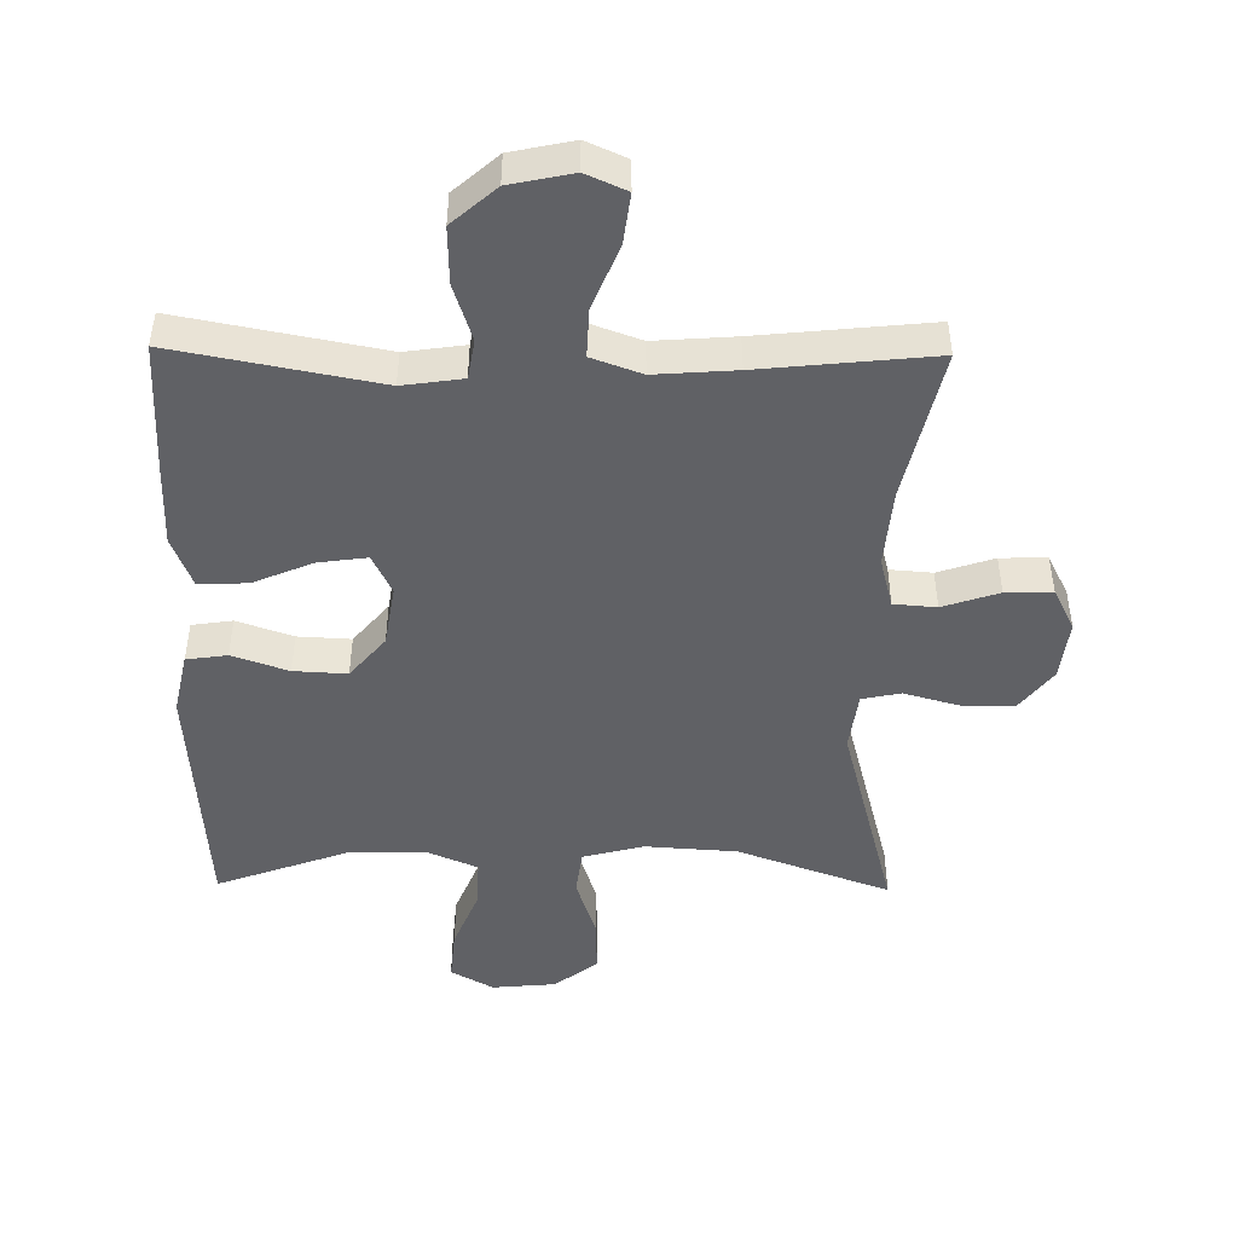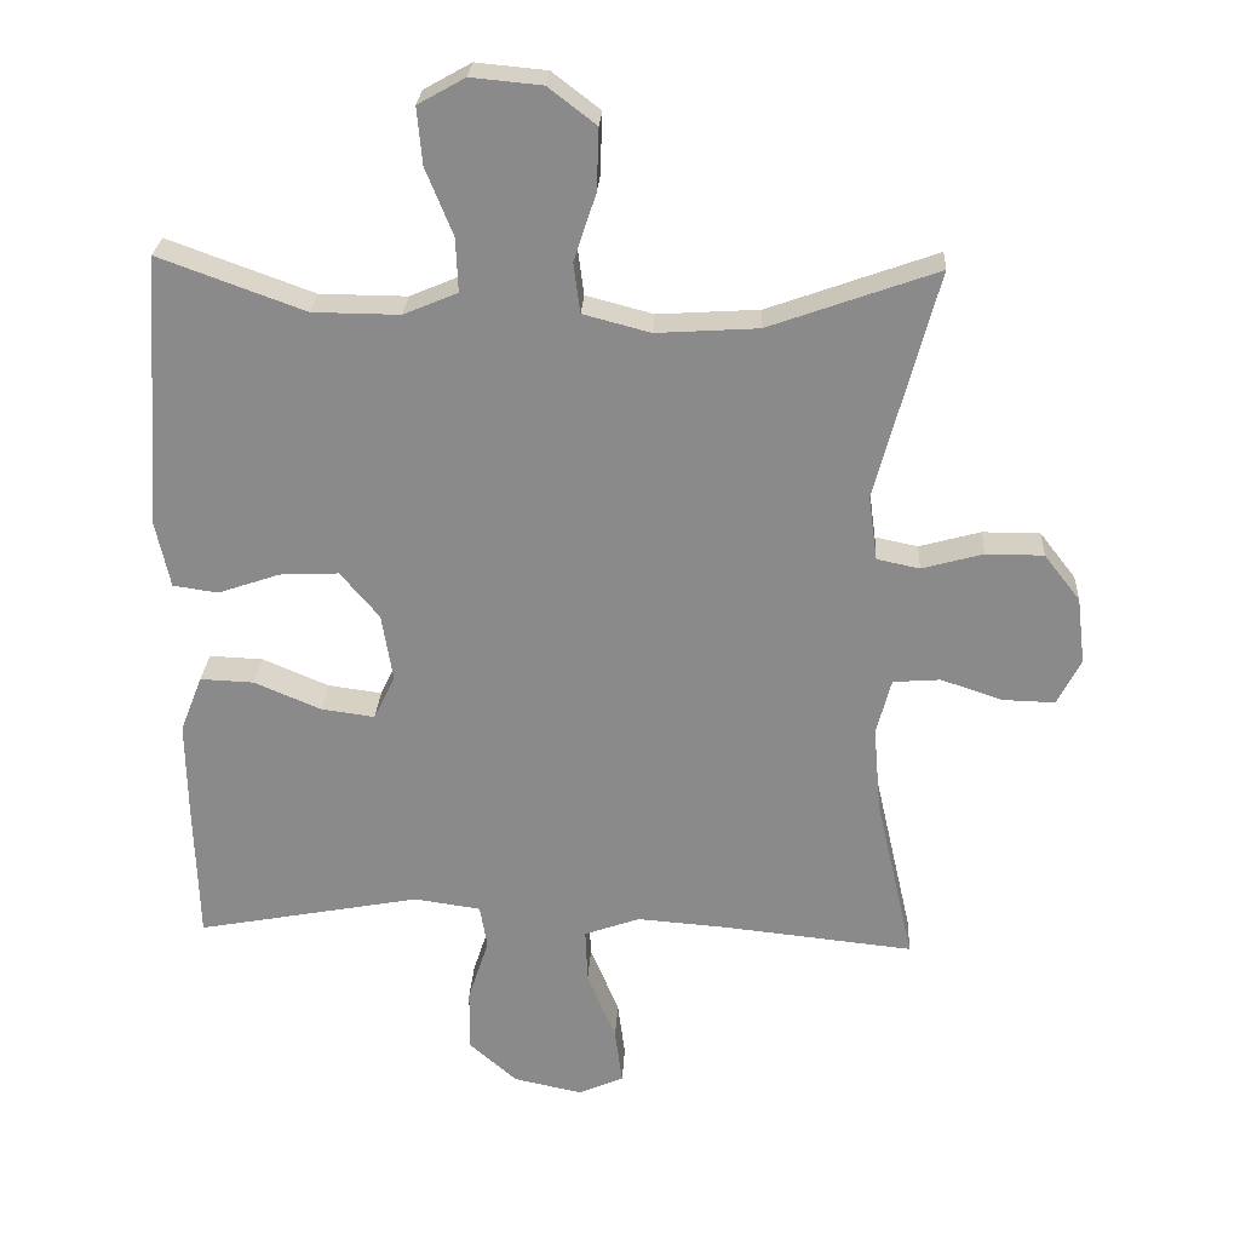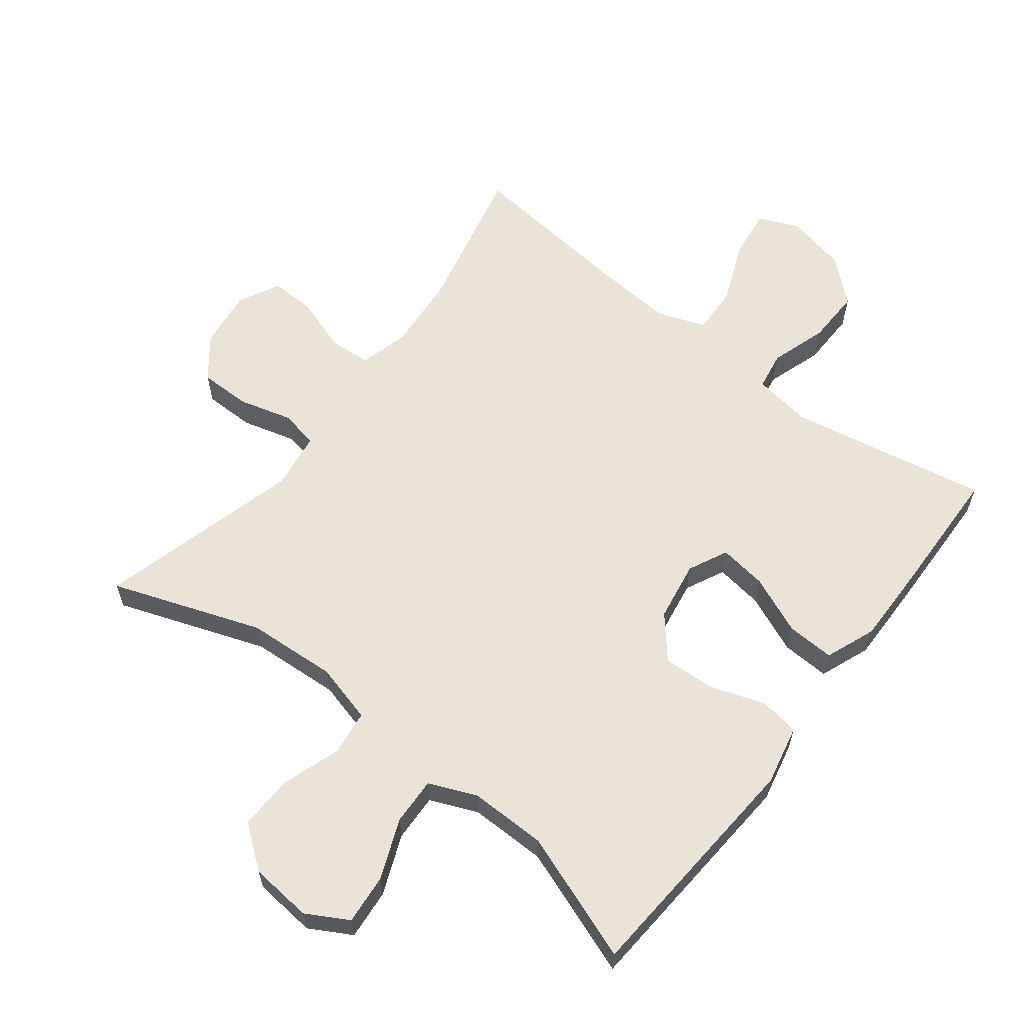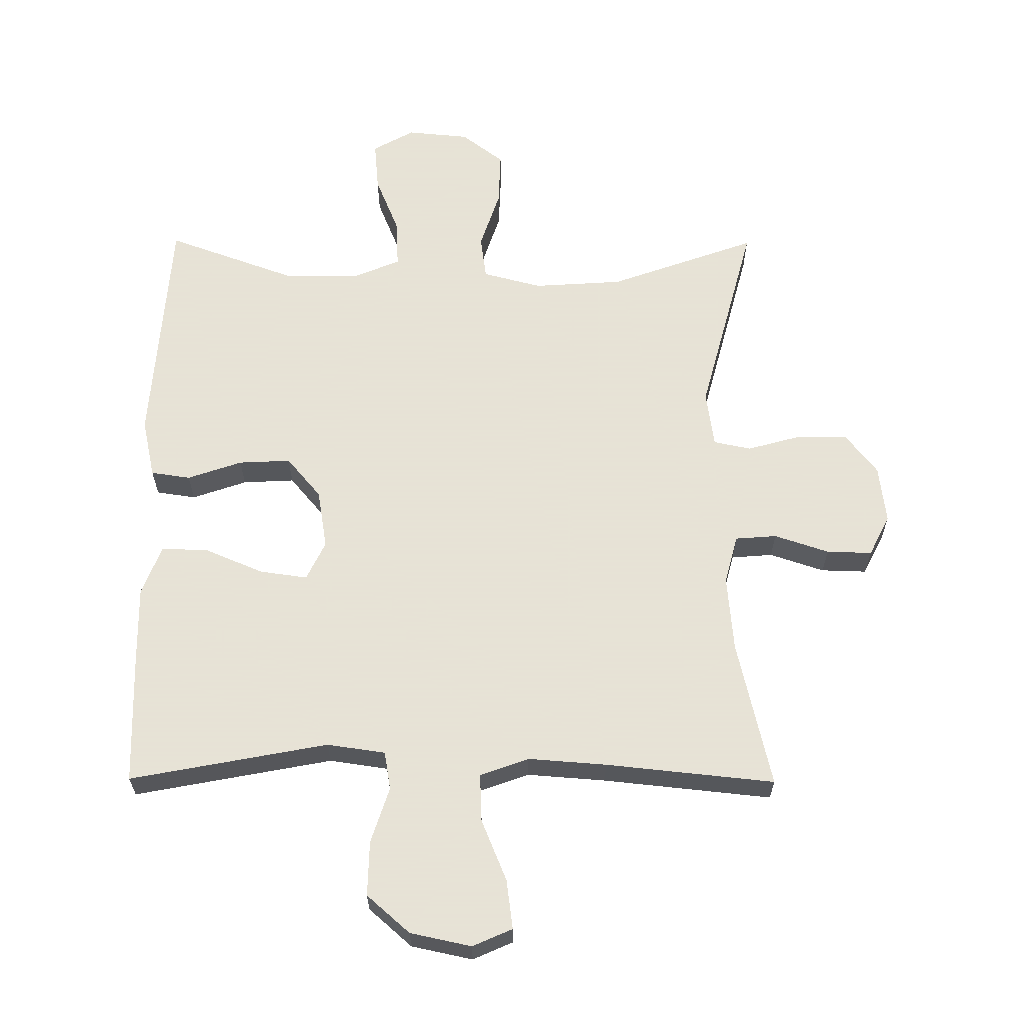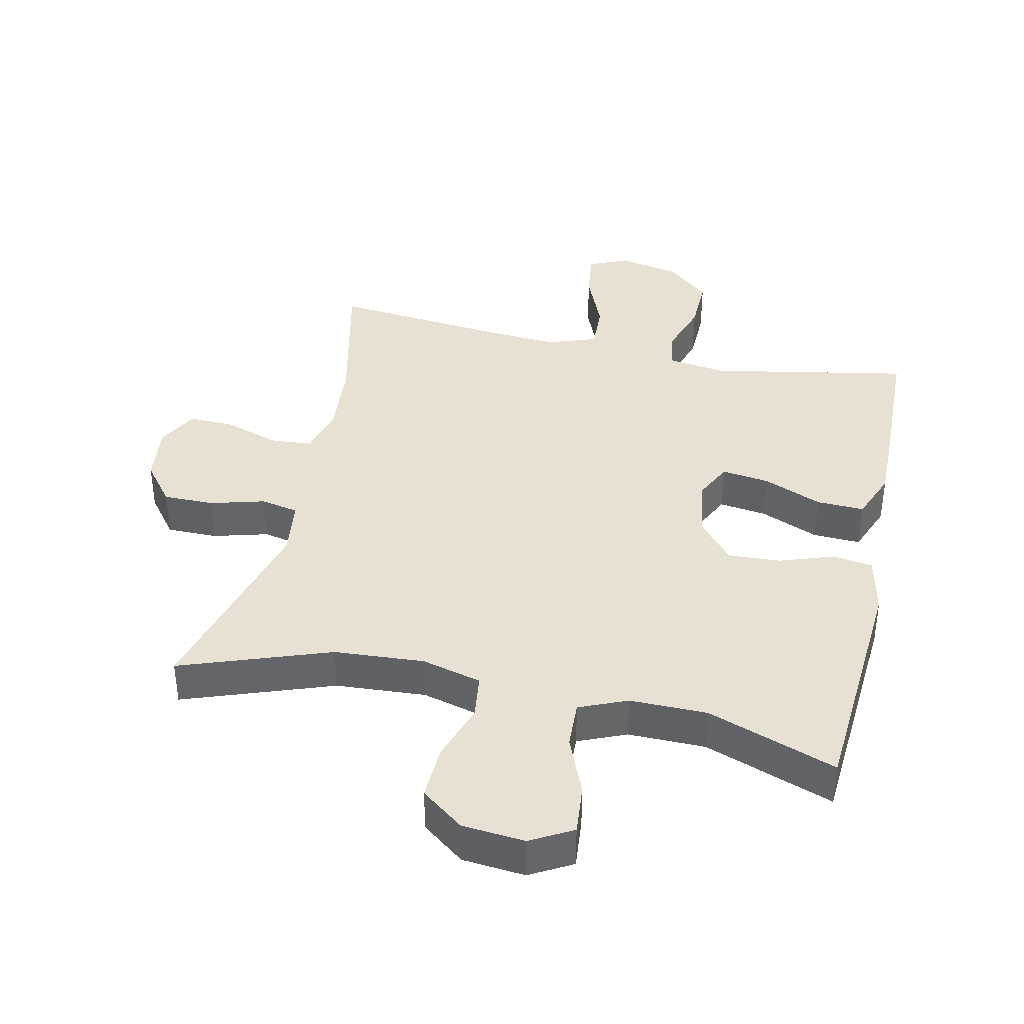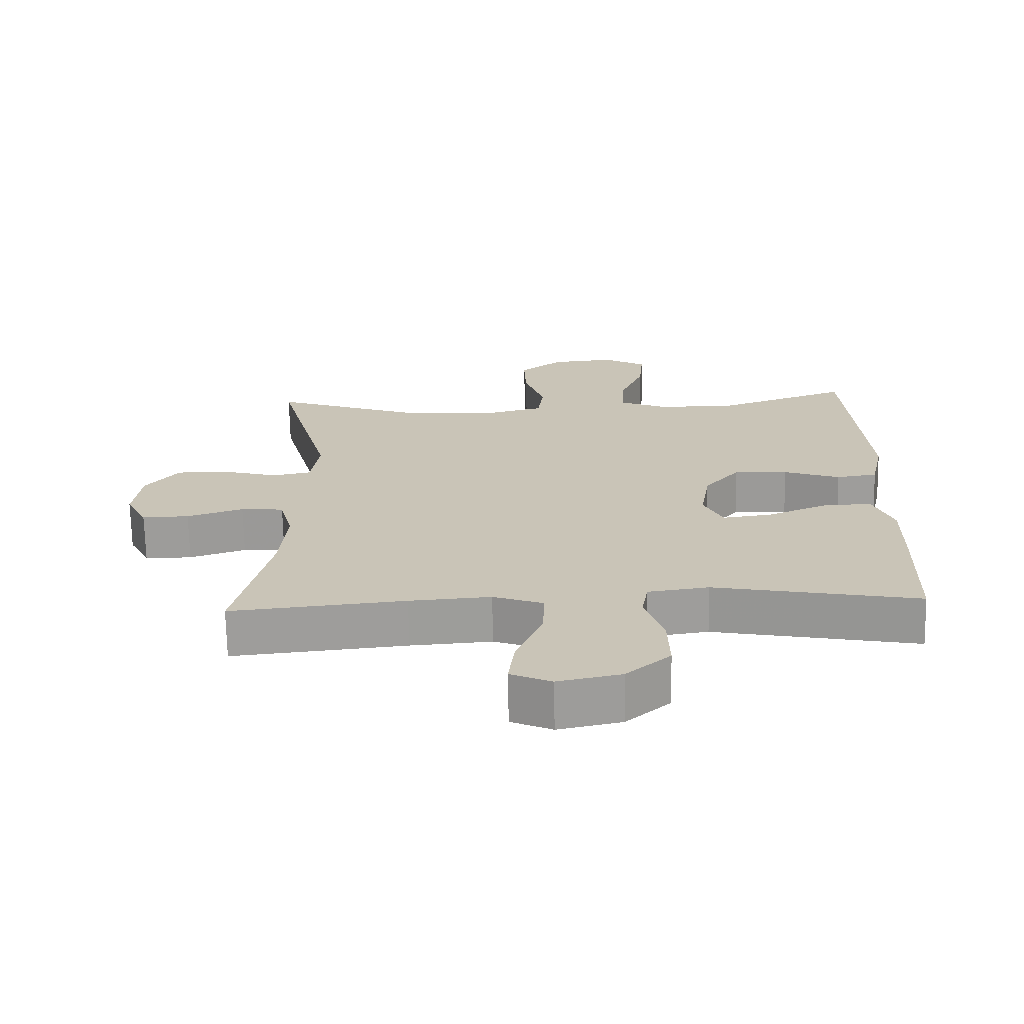
<metadata>
{"format":"obj","ext":"obj","renderer":"f3d","projection":"perspective","resolution":1024,"background":"white","views":[{"elev":-47.2,"azim":179.2,"up":"+Y"},{"elev":26.1,"azim":-176.8,"up":"+Z"},{"elev":61.2,"azim":37.8,"up":"+Y"},{"elev":62.8,"azim":-179.7,"up":"+Y"},{"elev":38.8,"azim":12.4,"up":"+Y"},{"elev":-69.9,"azim":1.1,"up":"+Z"}]}
</metadata>
<code>
v -0.5 0.07 -0.5
v -0.448 0.07 -0.272
v -0.438 0.07 -0.155
v -0.458 0.07 -0.079
v -0.522 0.07 -0.074
v -0.606 0.07 -0.102
v -0.676 0.07 -0.104
v -0.708 0.07 -0.041
v -0.697 0.07 0.049
v -0.648 0.07 0.112
v -0.57 0.07 0.112
v -0.487 0.07 0.089
v -0.429 0.07 0.101
v -0.417 0.07 0.189
v -0.5 0.07 0.5
v -0.272 0.07 0.418
v -0.134 0.07 0.409
v -0.043 0.07 0.433
v -0.034 0.07 0.501
v -0.064 0.07 0.592
v -0.067 0.07 0.676
v -0.002 0.07 0.726
v 0.094 0.07 0.735
v 0.158 0.07 0.699
v 0.151 0.07 0.622
v 0.114 0.07 0.531
v 0.111 0.07 0.458
v 0.184 0.07 0.427
v 0.302 0.07 0.428
v 0.5 0.07 0.5
v 0.526 0.07 0.13
v 0.506 0.07 0.038
v 0.445 0.07 0.029
v 0.361 0.07 0.058
v 0.281 0.07 0.062
v 0.228 0.07 -0.001
v 0.213 0.07 -0.093
v 0.242 0.07 -0.153
v 0.315 0.07 -0.143
v 0.405 0.07 -0.105
v 0.478 0.07 -0.102
v 0.508 0.07 -0.179
v 0.506 0.07 -0.301
v 0.5 0.07 -0.5
v 0.195 0.07 -0.442
v 0.105 0.07 -0.455
v 0.095 0.07 -0.514
v 0.123 0.07 -0.6
v 0.125 0.07 -0.685
v 0.059 0.07 -0.743
v -0.035 0.07 -0.763
v -0.096 0.07 -0.736
v -0.086 0.07 -0.66
v -0.047 0.07 -0.565
v -0.044 0.07 -0.491
v -0.119 0.07 -0.464
v -0.24 0.07 -0.473
v -0.5 0 -0.5
v -0.448 0 -0.272
v -0.438 0 -0.155
v -0.458 0 -0.079
v -0.522 0 -0.074
v -0.606 0 -0.102
v -0.676 0 -0.104
v -0.708 0 -0.041
v -0.697 0 0.049
v -0.648 0 0.112
v -0.57 0 0.112
v -0.487 0 0.089
v -0.429 0 0.101
v -0.417 0 0.189
v -0.5 0 0.5
v -0.272 0 0.418
v -0.134 0 0.409
v -0.043 0 0.433
v -0.034 0 0.501
v -0.064 0 0.592
v -0.067 0 0.676
v -0.002 0 0.726
v 0.094 0 0.735
v 0.158 0 0.699
v 0.151 0 0.622
v 0.114 0 0.531
v 0.111 0 0.458
v 0.184 0 0.427
v 0.302 0 0.428
v 0.5 0 0.5
v 0.526 0 0.13
v 0.506 0 0.038
v 0.445 0 0.029
v 0.361 0 0.058
v 0.281 0 0.062
v 0.228 0 -0.001
v 0.213 0 -0.093
v 0.242 0 -0.153
v 0.315 0 -0.143
v 0.405 0 -0.105
v 0.478 0 -0.102
v 0.508 0 -0.179
v 0.506 0 -0.301
v 0.5 0 -0.5
v 0.195 0 -0.442
v 0.105 0 -0.455
v 0.095 0 -0.514
v 0.123 0 -0.6
v 0.125 0 -0.685
v 0.059 0 -0.743
v -0.035 0 -0.763
v -0.096 0 -0.736
v -0.086 0 -0.66
v -0.047 0 -0.565
v -0.044 0 -0.491
v -0.119 0 -0.464
v -0.24 0 -0.473
f 52 53 54
f 51 52 54
f 50 51 54
f 49 50 54
f 48 49 54
f 47 48 54
f 46 47 54 55
f 43 44 45
f 42 43 45
f 41 42 45
f 40 41 45
f 39 40 45
f 38 39 45 46
f 46 55 56
f 38 46 56
f 37 38 56
f 32 33 34
f 31 32 34
f 30 31 34
f 29 30 34
f 28 29 34 35
f 27 28 35 36
f 24 25 26
f 23 24 26
f 22 23 26
f 21 22 26
f 20 21 26
f 19 20 26
f 18 19 26 27
f 37 56 57
f 36 37 57
f 27 36 57
f 18 27 57
f 17 18 57
f 10 11 12
f 9 10 12
f 8 9 12
f 7 8 12
f 6 7 12
f 5 6 12
f 4 5 12 13
f 3 4 13
f 57 1 2
f 17 57 2
f 16 17 2
f 14 15 16
f 3 13 14 16
f 2 3 16
f 111 110 109
f 111 109 108
f 111 108 107
f 111 107 106
f 111 106 105
f 111 105 104
f 112 111 104 103
f 102 101 100
f 102 100 99
f 102 99 98
f 102 98 97
f 102 97 96
f 103 102 96 95
f 113 112 103
f 113 103 95
f 113 95 94
f 91 90 89
f 91 89 88
f 91 88 87
f 91 87 86
f 92 91 86 85
f 93 92 85 84
f 83 82 81
f 83 81 80
f 83 80 79
f 83 79 78
f 83 78 77
f 83 77 76
f 84 83 76 75
f 114 113 94
f 114 94 93
f 114 93 84
f 114 84 75
f 114 75 74
f 69 68 67
f 69 67 66
f 69 66 65
f 69 65 64
f 69 64 63
f 69 63 62
f 70 69 62 61
f 70 61 60
f 59 58 114
f 59 114 74
f 59 74 73
f 73 72 71
f 73 71 70 60
f 73 60 59
f 1 58 59 2
f 2 59 60 3
f 3 60 61 4
f 4 61 62 5
f 5 62 63 6
f 6 63 64 7
f 7 64 65 8
f 8 65 66 9
f 9 66 67 10
f 10 67 68 11
f 11 68 69 12
f 12 69 70 13
f 13 70 71 14
f 14 71 72 15
f 15 72 73 16
f 16 73 74 17
f 17 74 75 18
f 18 75 76 19
f 19 76 77 20
f 20 77 78 21
f 21 78 79 22
f 22 79 80 23
f 23 80 81 24
f 24 81 82 25
f 25 82 83 26
f 26 83 84 27
f 27 84 85 28
f 28 85 86 29
f 29 86 87 30
f 30 87 88 31
f 31 88 89 32
f 32 89 90 33
f 33 90 91 34
f 34 91 92 35
f 35 92 93 36
f 36 93 94 37
f 37 94 95 38
f 38 95 96 39
f 39 96 97 40
f 40 97 98 41
f 41 98 99 42
f 42 99 100 43
f 43 100 101 44
f 44 101 102 45
f 45 102 103 46
f 46 103 104 47
f 47 104 105 48
f 48 105 106 49
f 49 106 107 50
f 50 107 108 51
f 51 108 109 52
f 52 109 110 53
f 53 110 111 54
f 54 111 112 55
f 55 112 113 56
f 56 113 114 57
f 57 114 58 1

</code>
